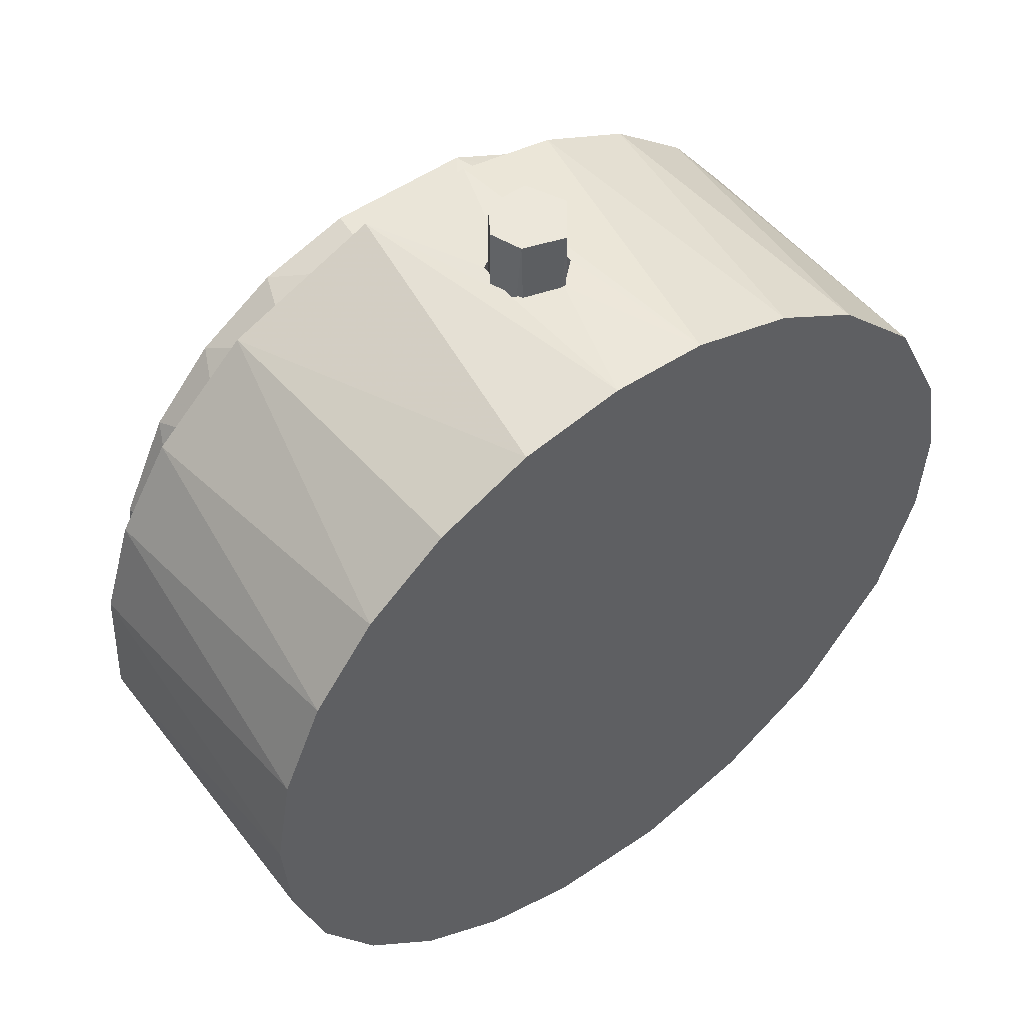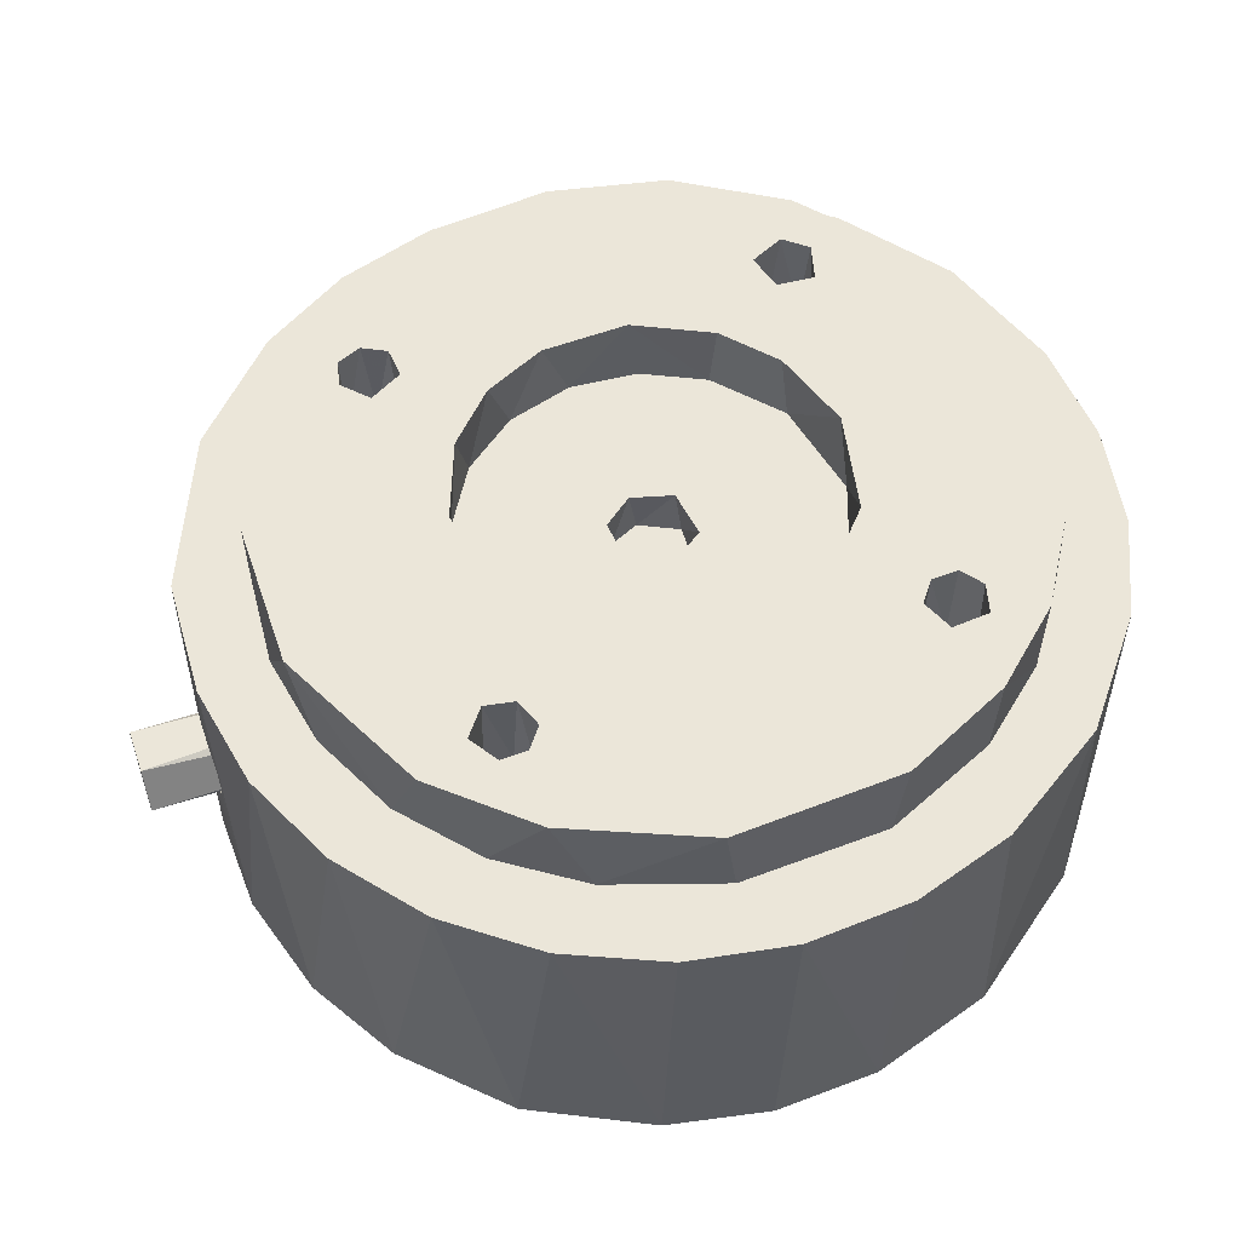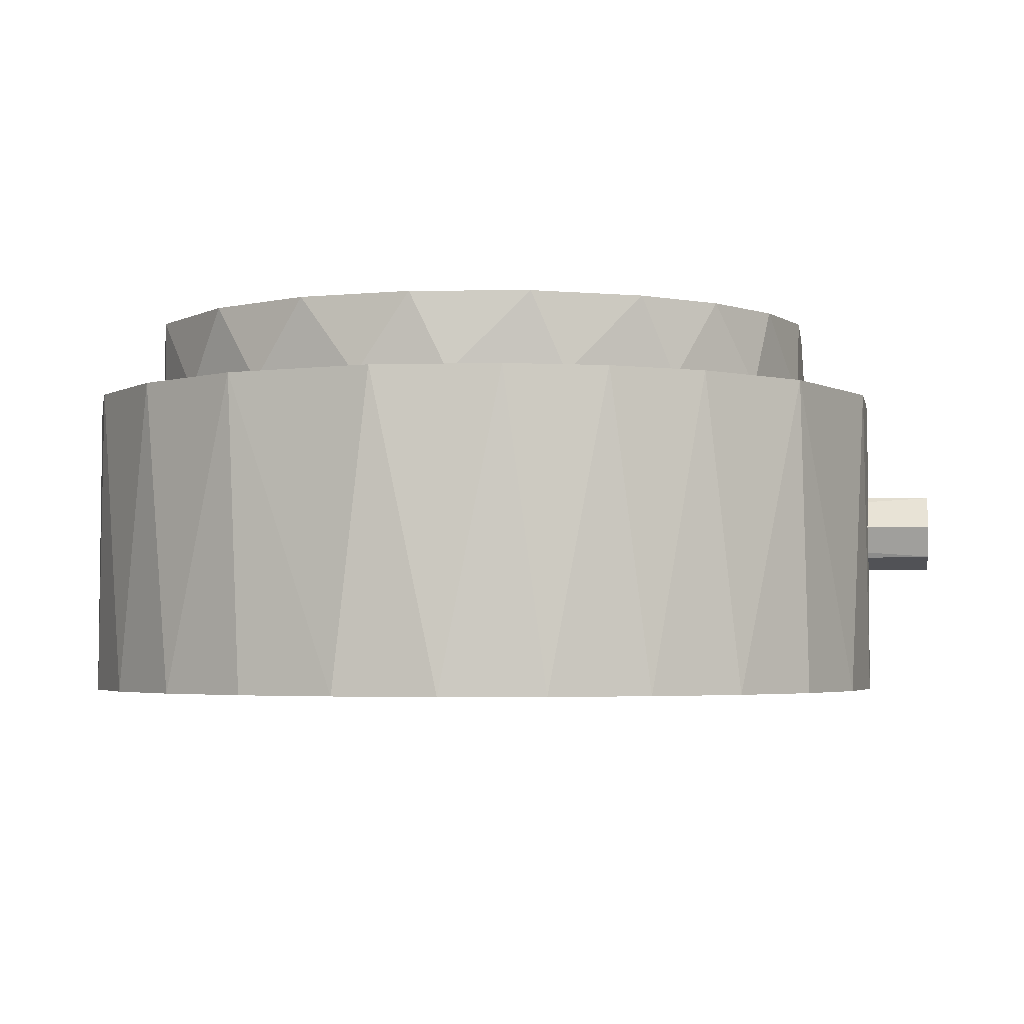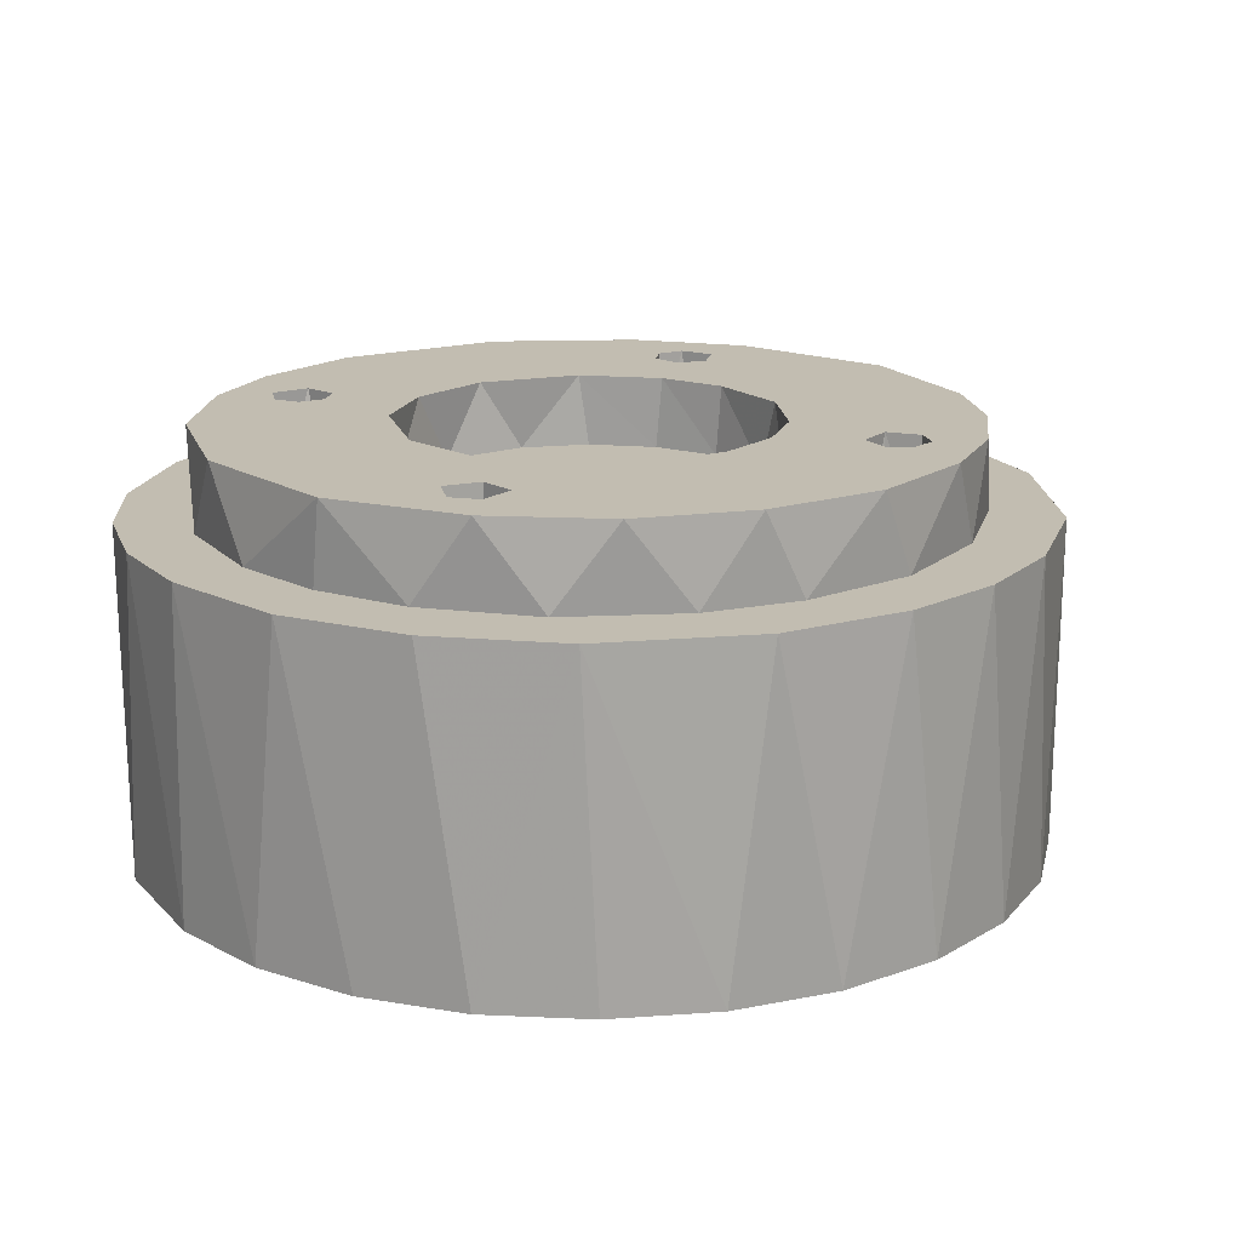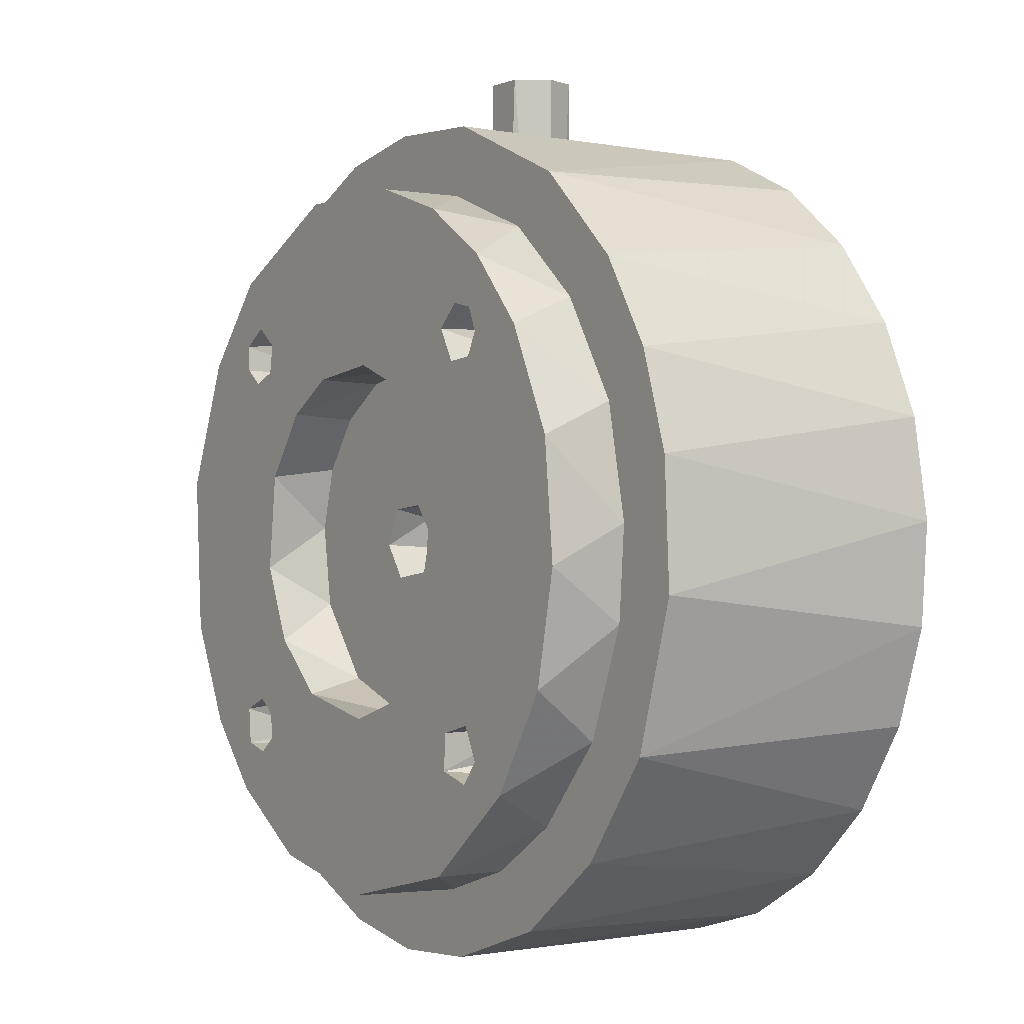
<metadata>
{"format":"obj","ext":"obj","renderer":"f3d","projection":"perspective","resolution":1024,"background":"white","views":[{"elev":51.6,"azim":-36.9,"up":"+Z"},{"elev":55.2,"azim":71.0,"up":"+Y"},{"elev":-3.2,"azim":-81.9,"up":"+Y"},{"elev":17.0,"azim":-116.4,"up":"+Y"},{"elev":-0.3,"azim":-123.8,"up":"+Z"}]}
</metadata>
<code>
v 0.002106 0.07182 -0.002971
v -0.002441 0.07182 0.002611
v 0.0001197 0.07182 0.003572
v 0.002971 0.07182 0.002106
v 0.003484 0.07182 -0.0005426
v -0.001992 0.07182 -0.00315
v -0.003572 0.07182 0.0001197
v -0.003482 0.07582 0.000809
v -0.00152 0.07582 0.003309
v 0.002106 0.07582 0.002971
v 0.003626 0.07582 -0.000338
v 0.00152 0.07582 -0.003309
v -0.002527 0.07582 -0.002739
v -0.02024 0.07382 -0.01725
v -0.01859 0.07382 -0.01524
v -0.01768 0.07232 -0.01768
v -0.01573 0.07381 -0.01586
v -0.01523 0.07382 -0.01841
v -0.01676 0.07382 -0.02011
v -0.01933 0.07382 -0.01969
v 0.01768 0.07232 -0.01768
v 0.01881 0.0738 -0.0152
v 0.02016 0.0738 -0.01881
v 0.01726 0.07382 -0.02024
v 0.01524 0.07382 -0.01859
v 0.01567 0.07382 -0.01603
v 0.01709 0.07382 0.02016
v 0.01962 0.07381 0.01949
v 0.01768 0.07232 0.01768
v 0.01993 0.07381 0.01627
v 0.01725 0.07382 0.01511
v 0.01543 0.07382 0.01646
v 0.01531 0.07382 0.01875
v -0.02011 0.07382 0.01676
v -0.01969 0.07382 0.01933
v -0.01768 0.07232 0.01768
v -0.0169 0.07381 0.02022
v -0.01519 0.07382 0.01827
v -0.01567 0.07382 0.01603
v -0.0181 0.07382 0.01511
v -0.01528 0.07582 -0.004075
v -0.01572 0.07582 0.001718
v 0.001137 0.07582 -0.01586
v -0.007427 0.07582 -0.01408
v 0.01471 0.07582 -0.006096
v 0.009294 0.07582 -0.01293
v 0.01427 0.07582 0.006814
v 0.01576 0.07582 0.001199
v -0.01277 0.07582 -0.009318
v -0.01046 0.07582 0.01186
v -0.005468 0.07582 0.01483
v 0.01084 0.07582 0.01151
v 0.0002946 0.07582 0.01579
v 0.005954 0.07582 0.01465
v -0.01403 0.07582 0.00728
v -0.001168 0.08182 -0.01584
v -0.0081 0.08182 -0.01358
v -0.01246 0.08182 -0.009734
v -0.01558 0.08182 -0.003289
v -0.01528 0.08182 0.004075
v -0.01277 0.08182 0.009318
v -0.008544 0.08182 0.0133
v -0.001925 0.08182 0.01578
v 0.005468 0.08182 0.01483
v 0.01046 0.08182 0.01186
v 0.01471 0.08182 0.006096
v 0.01571 0.08182 -0.002558
v 0.01277 0.08182 -0.009319
v 0.007427 0.08182 -0.01408
v 0.00679 0.08182 0.03109
v 0.01524 0.08182 0.01858
v 0.01969 0.08182 0.02481
v 0.01757 0.08182 0.02034
v 0.03133 0.08182 0.005626
v 0.01993 0.08182 0.01648
v 0.02644 0.08182 0.01723
v 0.02004 0.08182 0.01876
v 0.01812 0.08182 0.01511
v 0.01568 0.08182 0.01602
v -0.02053 0.08182 0.02397
v -0.01934 0.08182 0.01968
v -0.02604 0.08183 0.01784
v -0.02023 0.08182 0.01759
v -0.03152 0.08182 -0.001698
v -0.01918 0.08182 0.01556
v -0.01659 0.08182 0.01531
v -0.0171 0.08182 0.02016
v -0.01363 0.08182 0.02847
v -0.01498 0.08182 0.01815
v -0.03045 0.08182 0.008699
v -0.005798 0.08182 0.03102
v -0.02397 0.08182 -0.02053
v -0.01858 0.08182 -0.02012
v -0.01461 0.08182 -0.02828
v -0.02946 0.08182 -0.01164
v -0.02024 0.08182 -0.01811
v -0.01544 0.08182 -0.01925
v -0.0005211 0.08182 -0.03167
v -0.01883 0.08182 -0.0152
v -0.01568 0.08182 -0.01602
v 0.01531 0.08182 -0.01876
v 0.0171 0.08182 -0.02016
v 0.01164 0.08182 -0.02946
v 0.01963 0.08182 -0.01948
v 0.02053 0.08182 -0.02397
v 0.02604 0.08182 -0.01784
v 0.01993 0.08182 -0.01625
v 0.01724 0.08182 -0.01511
v 0.03045 0.08182 -0.0087
v 0.01542 0.08182 -0.01648
v 0.001338 0.05891 0.03046
v 0.003392 0.06121 0.03031
v 0.003275 0.06369 0.03033
v 0.001736 0.06544 0.03046
v -0.001386 0.06571 0.03048
v -0.003392 0.06344 0.03031
v -0.001722 0.0592 0.03044
v -0.003275 0.06095 0.03033
v 0.03133 0.07482 0.00465
v 0.03072 0.07482 -0.007693
v 0.02644 0.07482 -0.01723
v 0.02108 0.07482 -0.02348
v 0.01429 0.07482 -0.02814
v 0.004651 0.07482 -0.03133
v -0.005798 0.07482 -0.03102
v -0.01363 0.07482 -0.02847
v -0.02053 0.07482 -0.02397
v -0.02716 0.07482 -0.01628
v -0.03088 0.07482 -0.006517
v -0.03152 0.07482 0.001698
v -0.02946 0.07482 0.01164
v -0.02397 0.07482 0.02053
v -0.01628 0.07482 0.02716
v -0.006517 0.07482 0.03088
v 0.001697 0.07482 0.03152
v 0.009797 0.07482 0.03
v 0.01723 0.07482 0.02644
v 0.02348 0.07482 0.02108
v 0.02814 0.07482 0.01429
v 0.003396 0.06346 0.03735
v 0.001743 0.06543 0.03746
v -0.002959 0.06445 0.03739
v -0.0004735 0.06584 0.0375
v -0.003157 0.06036 0.03738
v 0.0009033 0.05873 0.03751
v 0.003236 0.06085 0.03736
v 0.02782 0.07482 -0.02541
v 0.01909 0.07482 -0.03235
v 0.01079 0.07482 -0.03598
v 0.001864 0.07482 -0.03752
v -0.007168 0.07482 -0.03687
v -0.01801 0.07482 -0.03309
v -0.02684 0.07482 -0.02627
v -0.03362 0.07482 -0.017
v -0.03746 0.07482 -0.003972
v -0.03687 0.07482 0.007169
v -0.03409 0.07482 0.01578
v 0.02684 0.07482 0.02627
v 0.03235 0.07482 0.01909
v 0.03598 0.07482 0.01079
v 0.03752 0.07482 0.001864
v 0.03687 0.07482 -0.007168
v 0.03409 0.07482 -0.01578
v -0.02932 0.07482 0.02348
v -0.02093 0.07482 0.03133
v -0.007615 0.07483 0.03696
v 0.002565 0.07482 0.03743
v 0.01156 0.07482 0.03574
v 0.01978 0.07482 0.03193
v -0.00257 0.04733 0.03743
v 0.005863 0.04732 0.03712
v 0.01505 0.04732 0.03442
v 0.02284 0.04733 0.02982
v 0.03068 0.04732 0.02187
v 0.03574 0.04732 0.01156
v 0.03747 0.04732 0.002667
v 0.03702 0.04732 -0.006377
v 0.03362 0.04732 -0.017
v 0.02541 0.04733 -0.02782
v 0.01578 0.04732 -0.03409
v 0.005109 0.04732 -0.03733
v -0.006377 0.04732 -0.03702
v -0.01505 0.04732 -0.03442
v -0.02284 0.04733 -0.02982
v -0.02932 0.04732 -0.02348
v -0.03409 0.04732 -0.01578
v -0.03687 0.04732 -0.007169
v -0.03752 0.04732 0.001863
v -0.03598 0.04732 0.01079
v -0.03235 0.04732 0.01909
v -0.02684 0.04732 0.02627
v -0.01978 0.04732 0.03193
v -0.01156 0.04732 0.03574
v 0 0.08108 -0.022
v 0.001294 0.08033 -0.02213
v 0.0006249 0.08033 -0.02083
v -0.0008245 0.08033 -0.02099
v -0.001272 0.08033 -0.02239
v 0.0002264 0.08034 -0.02335
v 5.349e-05 0.07182 -0.02067
v 0.0007863 0.07182 -0.02312
v -0.0008305 0.07182 -0.023
v 0.00122 0.07182 -0.02155
v -0.001271 0.07182 -0.0216
v -0.01905 0.08108 0.011
v -0.01776 0.08033 0.0107
v -0.01874 0.08034 0.01237
v -0.02047 0.08036 0.01076
v -0.01884 0.08033 0.009717
v -0.0201 0.07182 0.01188
v -0.01818 0.07182 0.01205
v -0.01981 0.07182 0.009811
v -0.01793 0.07182 0.01029
v 0.02049 0.08036 0.01086
v 0.01883 0.08034 0.01235
v 0.01905 0.08108 0.011
v 0.01781 0.08033 0.01129
v 0.0184 0.08034 0.009761
v 0.01793 0.07182 0.01021
v 0.01855 0.07182 0.01236
v 0.02041 0.07182 0.01112
v 0.0195 0.07182 0.00978
v 0.001045 0.05869 0.043
v 0.001985 0.06544 0.043
v -0.001794 0.06547 0.043
v -0.002594 0.05988 0.043
v 0.003608 0.06201 0.043
v -0.003608 0.06264 0.043
v -0.0003089 0.06601 0
v 0.001985 0.05921 0
v -0.001794 0.05918 -0
v 0.003585 0.06353 0
v -0.003735 0.06292 -0
f 1 2 3
f 1 3 4
f 4 5 1
f 1 6 2
f 2 6 7
f 7 8 2
f 2 8 9
f 2 9 3
f 3 9 10
f 3 10 4
f 4 10 11
f 4 11 5
f 5 11 1
f 1 11 12
f 1 12 6
f 6 12 13
f 6 13 7
f 7 13 8
f 14 15 16
f 15 17 16
f 17 18 16
f 18 19 16
f 19 20 16
f 16 20 14
f 21 22 23
f 21 23 24
f 24 25 21
f 25 26 21
f 21 26 22
f 27 28 29
f 28 30 29
f 29 30 31
f 31 32 29
f 32 33 29
f 33 27 29
f 34 35 36
f 36 35 37
f 37 38 36
f 38 39 36
f 36 39 40
f 40 34 36
f 13 41 8
f 8 41 42
f 12 43 13
f 13 43 44
f 11 45 12
f 45 46 12
f 12 46 43
f 10 47 11
f 11 47 48
f 11 48 45
f 13 44 49
f 13 49 41
f 9 50 51
f 10 52 47
f 9 51 53
f 9 53 10
f 10 53 54
f 10 54 52
f 8 42 55
f 8 55 9
f 9 55 50
f 43 56 44
f 44 56 57
f 44 57 58
f 44 58 49
f 49 58 59
f 49 59 41
f 41 59 42
f 42 59 60
f 42 60 55
f 55 60 61
f 55 61 50
f 50 61 62
f 50 62 51
f 51 62 63
f 51 63 53
f 53 63 64
f 53 64 54
f 54 64 65
f 54 65 52
f 52 65 66
f 52 66 47
f 47 66 48
f 48 66 67
f 48 67 45
f 45 67 68
f 45 68 46
f 46 68 69
f 46 69 43
f 43 69 56
f 70 71 63
f 72 73 70
f 70 73 71
f 74 75 76
f 77 72 76
f 77 76 75
f 72 77 73
f 75 74 78
f 78 74 67
f 78 67 66
f 78 66 79
f 79 66 65
f 79 65 64
f 79 64 71
f 71 64 63
f 80 81 82
f 82 81 83
f 84 85 59
f 59 85 86
f 81 80 87
f 87 80 88
f 87 88 89
f 82 83 90
f 90 83 85
f 90 85 84
f 88 91 89
f 89 91 70
f 89 70 63
f 89 63 62
f 89 62 86
f 86 62 61
f 86 61 60
f 86 60 59
f 92 93 94
f 95 96 92
f 92 96 93
f 94 93 97
f 94 97 98
f 96 95 99
f 98 97 56
f 99 95 84
f 99 84 59
f 99 59 100
f 100 59 58
f 100 58 57
f 100 57 97
f 97 57 56
f 101 102 103
f 101 103 98
f 101 98 56
f 104 105 102
f 102 105 103
f 105 104 106
f 74 107 67
f 67 107 108
f 74 109 107
f 107 109 106
f 107 106 104
f 101 56 69
f 101 69 110
f 110 69 68
f 110 68 108
f 108 68 67
f 111 112 113
f 111 113 114
f 111 114 115
f 115 116 117
f 117 116 118
f 111 115 117
f 74 119 120
f 74 120 109
f 109 120 121
f 109 121 106
f 106 121 122
f 106 122 105
f 105 122 123
f 105 123 103
f 103 123 124
f 103 124 98
f 98 124 125
f 98 125 94
f 94 125 126
f 94 126 127
f 94 127 92
f 92 127 128
f 92 128 95
f 95 128 129
f 95 129 84
f 84 129 130
f 84 130 90
f 90 130 131
f 90 131 82
f 82 131 132
f 82 132 80
f 80 132 133
f 80 133 88
f 88 133 134
f 88 134 91
f 91 134 135
f 91 135 70
f 70 135 136
f 70 136 137
f 70 137 72
f 72 137 138
f 72 138 76
f 76 138 139
f 76 139 74
f 74 139 119
f 113 140 114
f 114 140 141
f 142 115 143
f 143 115 114
f 143 114 141
f 115 142 116
f 116 142 144
f 116 144 118
f 118 144 117
f 145 111 117
f 145 117 144
f 111 145 146
f 111 146 112
f 112 146 140
f 112 140 113
f 121 147 122
f 122 147 148
f 122 148 123
f 123 148 149
f 123 149 124
f 124 149 150
f 124 150 125
f 125 150 151
f 125 151 126
f 126 151 152
f 126 152 127
f 127 152 153
f 127 153 128
f 128 153 154
f 128 154 129
f 129 154 155
f 129 155 130
f 130 155 156
f 130 156 131
f 131 156 157
f 131 157 132
f 138 158 159
f 138 159 139
f 139 159 160
f 139 160 119
f 119 160 161
f 119 161 120
f 120 161 162
f 120 162 163
f 120 163 121
f 121 163 147
f 157 164 132
f 132 164 165
f 132 165 133
f 133 165 166
f 133 166 134
f 134 166 135
f 135 166 167
f 135 167 136
f 136 167 168
f 136 168 137
f 137 168 169
f 137 169 138
f 138 169 158
f 145 144 170
f 166 142 143
f 166 143 167
f 141 167 143
f 167 141 140
f 140 146 171
f 171 146 145
f 171 145 170
f 140 171 167
f 167 171 168
f 168 171 172
f 168 172 169
f 169 172 173
f 169 173 158
f 158 173 174
f 158 174 159
f 159 174 175
f 159 175 160
f 160 175 176
f 160 176 161
f 161 176 177
f 161 177 162
f 162 177 178
f 162 178 163
f 163 178 147
f 147 178 179
f 147 179 148
f 148 179 180
f 148 180 149
f 149 180 181
f 149 181 150
f 150 181 182
f 150 182 151
f 151 182 183
f 151 183 152
f 152 183 184
f 152 184 153
f 153 184 185
f 153 185 154
f 154 185 186
f 154 186 187
f 154 187 155
f 155 187 188
f 155 188 156
f 156 188 189
f 156 189 157
f 157 189 190
f 157 190 164
f 164 190 191
f 164 191 165
f 165 191 192
f 165 192 193
f 165 193 166
f 166 193 170
f 166 170 144
f 166 144 142
f 183 172 184
f 179 172 180
f 183 182 172
f 172 182 181
f 172 181 180
f 175 179 176
f 171 170 188
f 188 170 193
f 188 187 171
f 171 187 186
f 171 186 185
f 172 171 184
f 184 171 185
f 179 178 177
f 176 179 177
f 175 174 179
f 188 193 192
f 192 191 188
f 188 191 190
f 174 173 179
f 179 173 172
f 188 190 189
f 194 195 196
f 196 197 194
f 194 197 198
f 198 199 194
f 199 195 194
f 200 201 202
f 201 200 203
f 200 202 204
f 205 206 207
f 207 208 205
f 205 208 209
f 209 206 205
f 210 211 212
f 213 212 211
f 214 215 216
f 215 217 216
f 217 218 216
f 216 218 214
f 219 220 221
f 221 222 219
f 223 224 225
f 226 223 225
f 227 224 223
f 228 226 225
f 229 230 231
f 230 229 232
f 231 233 229
f 228 233 226
f 226 233 231
f 226 231 223
f 223 231 230
f 223 230 227
f 227 230 232
f 232 224 227
f 224 232 229
f 224 229 225
f 225 229 233
f 225 233 228
f 14 96 99
f 14 99 15
f 15 99 17
f 17 99 100
f 17 100 97
f 17 97 18
f 18 97 19
f 19 97 93
f 19 93 20
f 20 93 96
f 20 96 14
f 25 101 110
f 25 110 26
f 26 110 108
f 26 108 22
f 22 108 107
f 22 107 23
f 23 107 104
f 23 104 24
f 24 104 102
f 24 102 101
f 24 101 25
f 32 71 33
f 33 71 73
f 33 73 27
f 27 73 28
f 28 73 77
f 28 77 30
f 30 77 75
f 30 75 78
f 30 78 31
f 31 78 79
f 31 79 32
f 32 79 71
f 34 83 35
f 35 83 81
f 35 81 37
f 37 81 87
f 37 87 89
f 37 89 38
f 38 89 39
f 39 89 86
f 39 86 40
f 40 86 85
f 40 85 34
f 34 85 83
f 195 203 196
f 196 203 200
f 196 200 197
f 197 200 204
f 197 204 198
f 198 204 202
f 198 202 199
f 199 202 201
f 199 201 195
f 195 201 203
f 206 213 211
f 206 211 207
f 207 211 210
f 207 210 208
f 208 210 212
f 208 212 209
f 209 212 213
f 209 213 206
f 214 221 220
f 214 220 215
f 215 220 217
f 217 220 219
f 217 219 218
f 218 219 222
f 218 222 214
f 214 222 221

</code>
